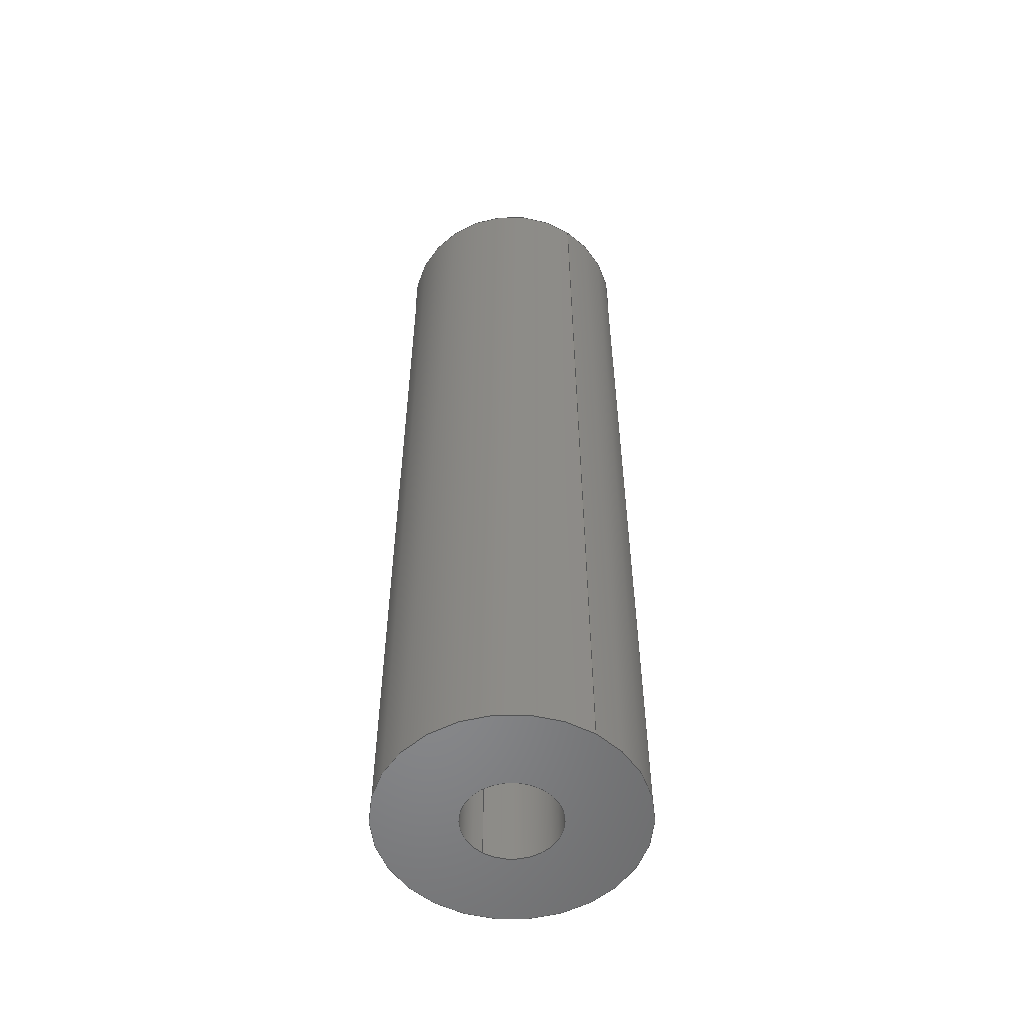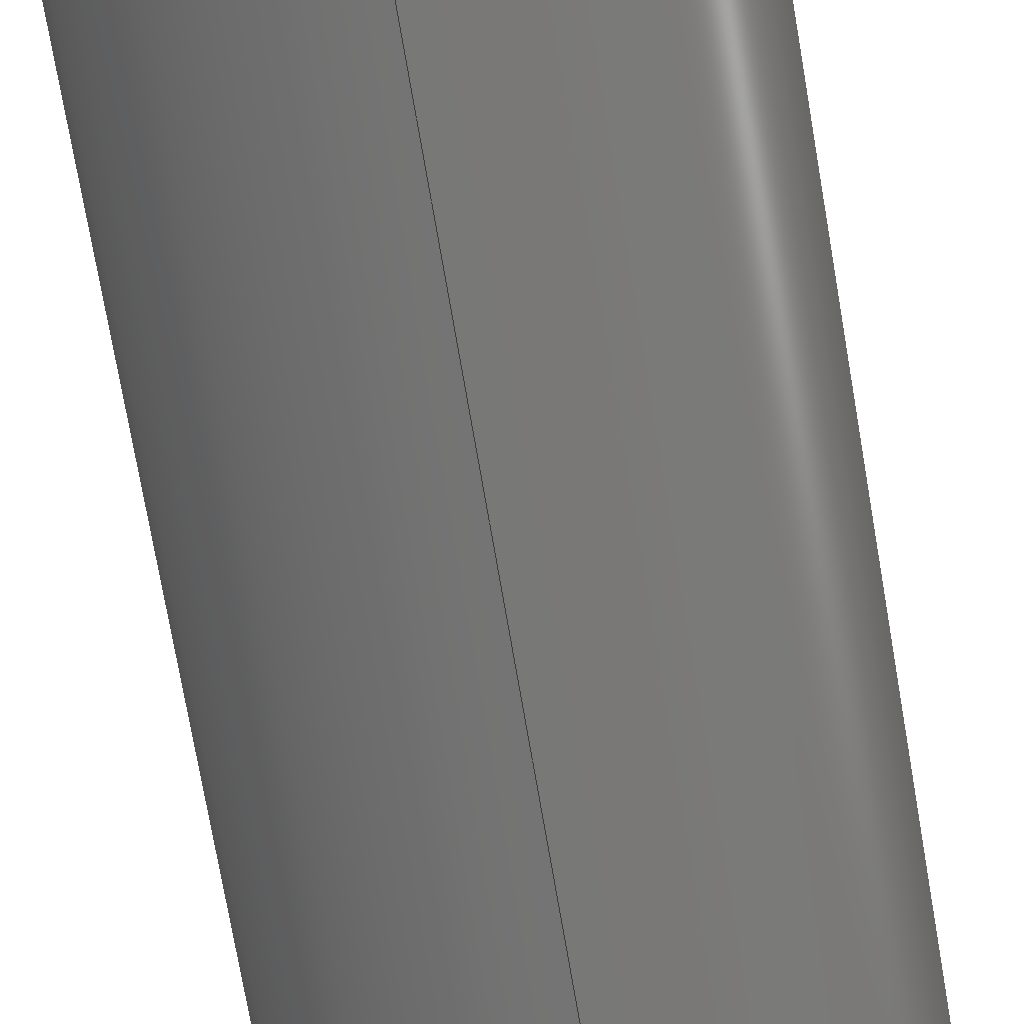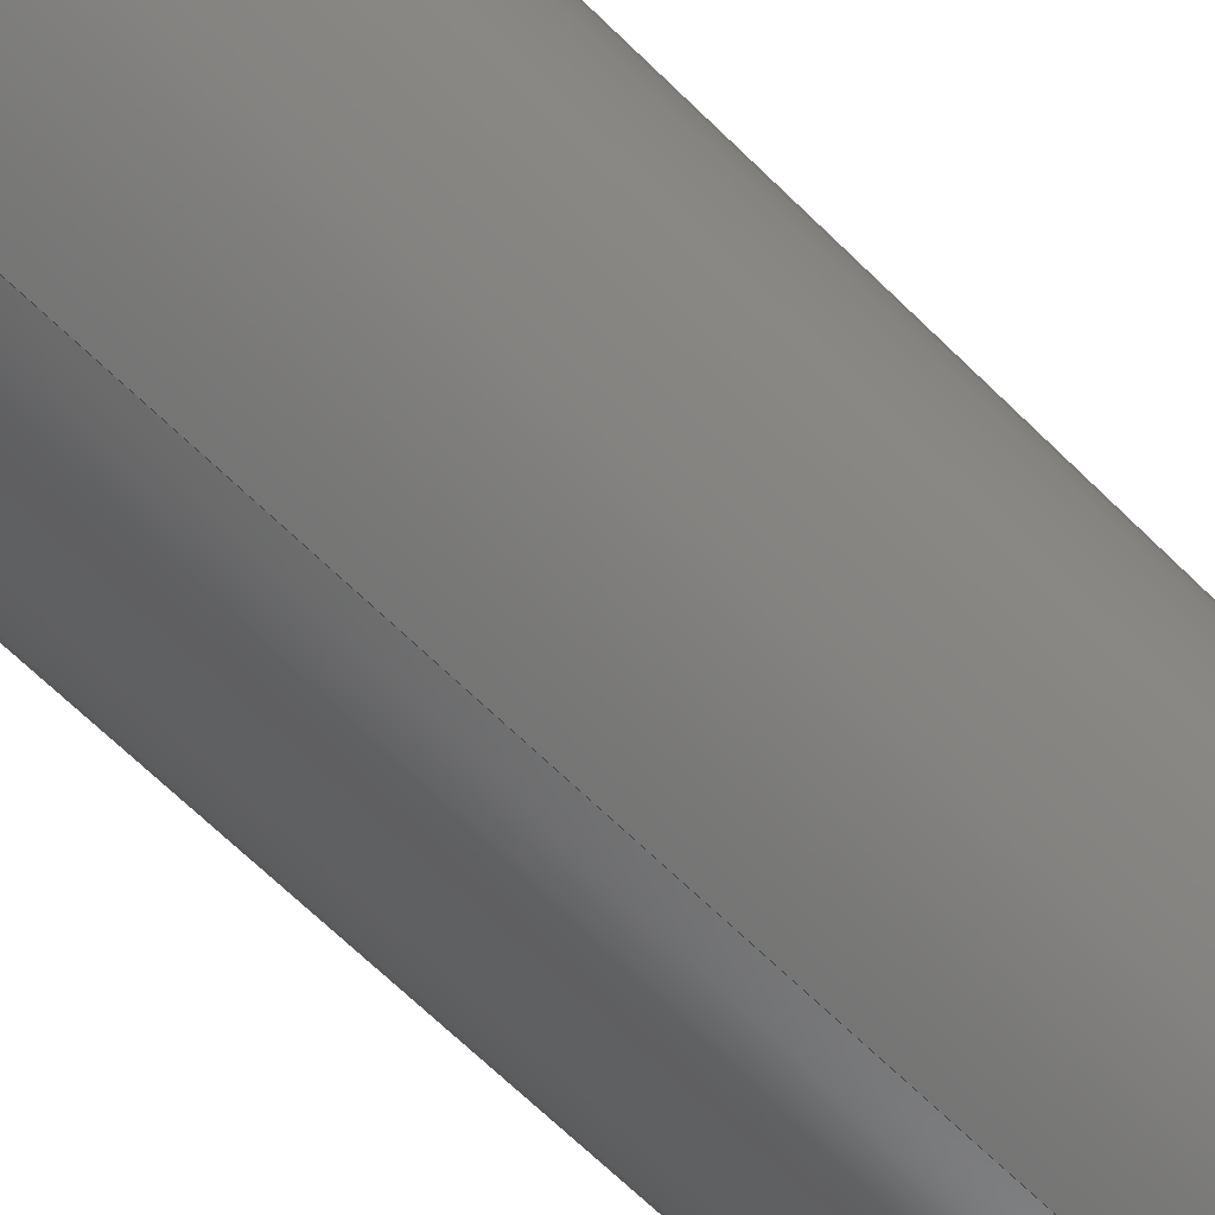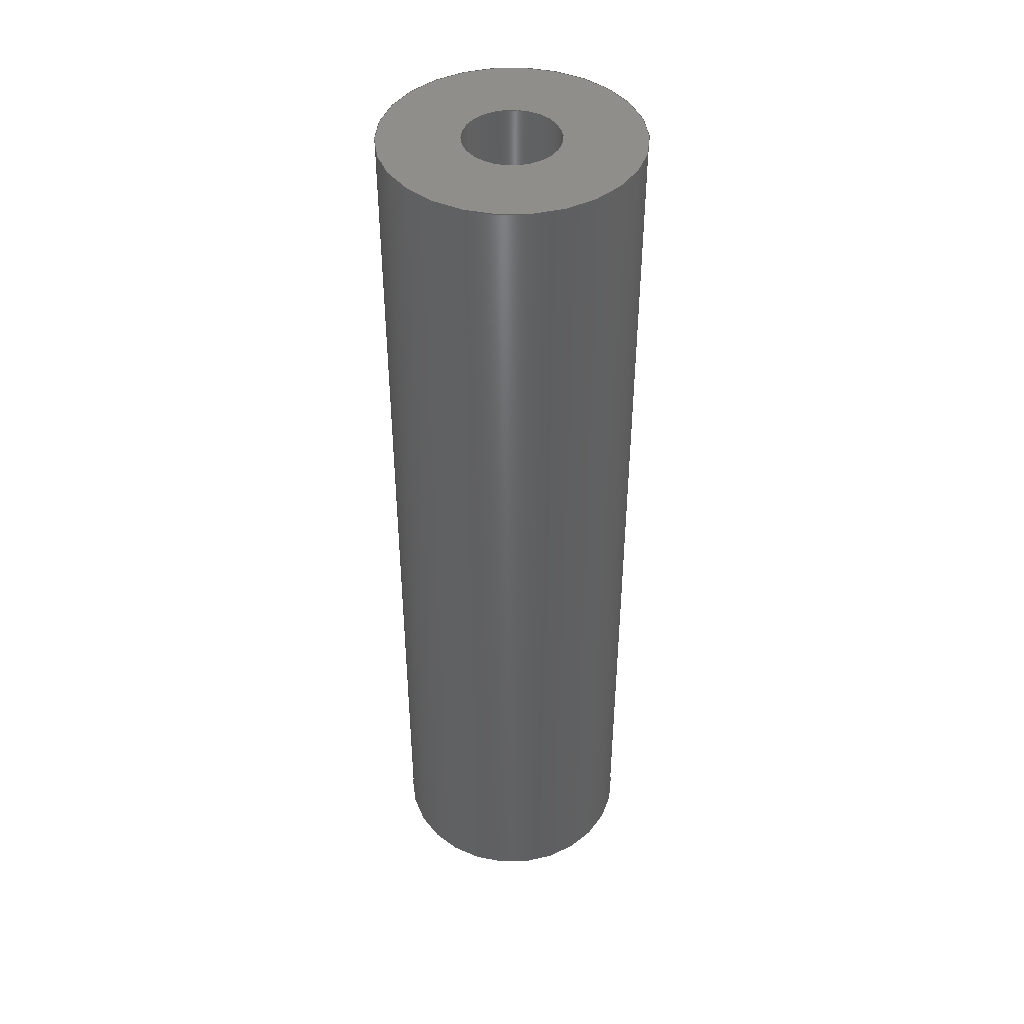
<metadata>
{"format":"step","ext":"step","renderer":"f3d","projection":"perspective","resolution":1024,"background":"white","views":[{"elev":-54.7,"azim":145.7,"up":"+Y"},{"elev":-69.2,"azim":-170.5,"up":"+Z"},{"elev":-62.5,"azim":-135.6,"up":"+Z"},{"elev":43.4,"azim":19.7,"up":"+Y"}]}
</metadata>
<code>
ISO-10303-21;
DATA;
#1 = AXIS2_PLACEMENT_3D ( 'NONE', #213, #85, #142 ) ;
#2 =( LENGTH_UNIT ( ) NAMED_UNIT ( * ) SI_UNIT ( .MILLI., .METRE. ) );
#3 = DIRECTION ( 'NONE',  ( 0, 0, 1 ) ) ;
#4 = EDGE_LOOP ( 'NONE', ( #169, #175 ) ) ;
#5 =( GEOMETRIC_REPRESENTATION_CONTEXT ( 3 ) GLOBAL_UNCERTAINTY_ASSIGNED_CONTEXT ( ( #24 ) ) GLOBAL_UNIT_ASSIGNED_CONTEXT ( ( #2, #66, #18 ) ) REPRESENTATION_CONTEXT ( 'NONE', 'WORKASPACE' ) );
#6 = FACE_BOUND ( 'NONE', #34, .T. ) ;
#7 = CLOSED_SHELL ( 'NONE', ( #22, #36, #94, #110, #152, #9 ) ) ;
#8 = EDGE_CURVE ( 'NONE', #112, #73, #194, .T. ) ;
#9 = ADVANCED_FACE ( 'NONE', ( #45 ), #114, .F. ) ;
#10 = ORIENTED_EDGE ( 'NONE', *, *, #65, .T. ) ;
#11 = AXIS2_PLACEMENT_3D ( 'NONE', #200, #196, #87 ) ;
#12 = DIRECTION ( 'NONE',  ( 0, 1, 0 ) ) ;
#13 = LINE ( 'NONE', #96, #186 ) ;
#14 = DIRECTION ( 'NONE',  ( -0, -1, -0 ) ) ;
#15 = DIRECTION ( 'NONE',  ( 0, 0, 1 ) ) ;
#16 = ORIENTED_EDGE ( 'NONE', *, *, #165, .T. ) ;
#17 = CARTESIAN_POINT ( 'NONE',  ( 4.899e-16, 0, 4 ) ) ;
#18 =( NAMED_UNIT ( * ) SI_UNIT ( $, .STERADIAN. ) SOLID_ANGLE_UNIT ( ) );
#19 = ORIENTED_EDGE ( 'NONE', *, *, #55, .T. ) ;
#20 = AXIS2_PLACEMENT_3D ( 'NONE', #141, #81, #212 ) ;
#21 = ORIENTED_EDGE ( 'NONE', *, *, #77, .F. ) ;
#22 = ADVANCED_FACE ( 'NONE', ( #67 ), #23, .F. ) ;
#23 = CYLINDRICAL_SURFACE ( 'NONE', #1, 1.5 ) ;
#24 = UNCERTAINTY_MEASURE_WITH_UNIT (LENGTH_MEASURE( 1e-05 ), #2, 'distance_accuracy_value', 'NONE');
#25 = DIRECTION ( 'NONE',  ( 0, 1, 0 ) ) ;
#26 = DIRECTION ( 'NONE',  ( 0, 1, 0 ) ) ;
#27 = VERTEX_POINT ( 'NONE', #43 ) ;
#28 = CARTESIAN_POINT ( 'NONE',  ( 0, 0, 0 ) ) ;
#29 = MANIFOLD_SOLID_BREP ( 'Boss-Extrude1', #7 ) ;
#30 = AXIS2_PLACEMENT_3D ( 'NONE', #193, #156, #49 ) ;
#31 = CARTESIAN_POINT ( 'NONE',  ( 1.837e-16, 0, 1.5 ) ) ;
#32 = PRESENTATION_STYLE_ASSIGNMENT (( #181 ) ) ;
#33 = DIRECTION ( 'NONE',  ( 0, 0, 1 ) ) ;
#34 = EDGE_LOOP ( 'NONE', ( #117, #108 ) ) ;
#35 = EDGE_CURVE ( 'NONE', #51, #166, #150, .T. ) ;
#36 = ADVANCED_FACE ( 'NONE', ( #148 ), #78, .T. ) ;
#37 = FACE_BOUND ( 'NONE', #69, .T. ) ;
#38 = ORIENTED_EDGE ( 'NONE', *, *, #74, .F. ) ;
#39 = PRESENTATION_LAYER_ASSIGNMENT (  '', '', ( #58 ) ) ;
#40 = CIRCLE ( 'NONE', #170, 1.5 ) ;
#41 = MECHANICAL_DESIGN_GEOMETRIC_PRESENTATION_REPRESENTATION (  '', ( #75 ), #5 ) ;
#42 = PLANE ( 'NONE',  #30 ) ;
#43 = CARTESIAN_POINT ( 'NONE',  ( 0, 30, -4 ) ) ;
#44 = CYLINDRICAL_SURFACE ( 'NONE', #11, 4 ) ;
#45 = FACE_OUTER_BOUND ( 'NONE', #151, .T. ) ;
#46 = SURFACE_SIDE_STYLE ('',( #204 ) ) ;
#47 = FILL_AREA_STYLE ('',( #105 ) ) ;
#48 = EDGE_CURVE ( 'NONE', #51, #190, #130, .T. ) ;
#49 = DIRECTION ( 'NONE',  ( 0, -0, 1 ) ) ;
#50 = DIRECTION ( 'NONE',  ( 0, 0, 1 ) ) ;
#51 = VERTEX_POINT ( 'NONE', #174 ) ;
#52 =( GEOMETRIC_REPRESENTATION_CONTEXT ( 3 ) GLOBAL_UNCERTAINTY_ASSIGNED_CONTEXT ( ( #68 ) ) GLOBAL_UNIT_ASSIGNED_CONTEXT ( ( #82, #158, #207 ) ) REPRESENTATION_CONTEXT ( 'NONE', 'WORKASPACE' ) );
#53 = ORIENTED_EDGE ( 'NONE', *, *, #65, .F. ) ;
#54 = EDGE_LOOP ( 'NONE', ( #144, #53, #19, #16 ) ) ;
#55 = EDGE_CURVE ( 'NONE', #27, #73, #13, .T. ) ;
#56 = DIRECTION ( 'NONE',  ( 0, 1, 0 ) ) ;
#57 = ORIENTED_EDGE ( 'NONE', *, *, #62, .F. ) ;
#58 = STYLED_ITEM ( 'NONE', ( #162 ), #29 ) ;
#59 = CARTESIAN_POINT ( 'NONE',  ( 0, 30, 0 ) ) ;
#60 = DIRECTION ( 'NONE',  ( 0, 0, 1 ) ) ;
#61 = COLOUR_RGB ( '',0.251, 0.251, 0.251 ) ;
#62 = EDGE_CURVE ( 'NONE', #190, #211, #153, .T. ) ;
#63 = DIRECTION ( 'NONE',  ( 0, 0, 1 ) ) ;
#64 = CARTESIAN_POINT ( 'NONE',  ( 4.899e-16, 30, 4 ) ) ;
#65 = EDGE_CURVE ( 'NONE', #27, #179, #83, .T. ) ;
#66 =( NAMED_UNIT ( * ) PLANE_ANGLE_UNIT ( ) SI_UNIT ( $, .RADIAN. ) );
#67 = FACE_OUTER_BOUND ( 'NONE', #203, .T. ) ;
#68 = UNCERTAINTY_MEASURE_WITH_UNIT (LENGTH_MEASURE( 1e-05 ), #82, 'distance_accuracy_value', 'NONE');
#69 = EDGE_LOOP ( 'NONE', ( #138, #131 ) ) ;
#70 = AXIS2_PLACEMENT_3D ( 'NONE', #116, #12, #192 ) ;
#71 = PRODUCT ( 'support_rear', 'support_rear', '', ( #104 ) ) ;
#72 = FACE_OUTER_BOUND ( 'NONE', #201, .T. ) ;
#73 = VERTEX_POINT ( 'NONE', #157 ) ;
#74 = EDGE_CURVE ( 'NONE', #211, #166, #134, .T. ) ;
#75 = STYLED_ITEM ( 'NONE', ( #32 ), #168 ) ;
#76 = ORIENTED_EDGE ( 'NONE', *, *, #155, .T. ) ;
#77 = EDGE_CURVE ( 'NONE', #179, #27, #92, .T. ) ;
#78 = CYLINDRICAL_SURFACE ( 'NONE', #202, 4 ) ;
#79 = PRODUCT_RELATED_PRODUCT_CATEGORY ( 'part', '', ( #71 ) ) ;
#80 = FILL_AREA_STYLE ('',( #118 ) ) ;
#81 = DIRECTION ( 'NONE',  ( 0, 1, 0 ) ) ;
#82 =( LENGTH_UNIT ( ) NAMED_UNIT ( * ) SI_UNIT ( .MILLI., .METRE. ) );
#83 = CIRCLE ( 'NONE', #70, 4 ) ;
#84 = DIRECTION ( 'NONE',  ( -0, -1, -0 ) ) ;
#85 = DIRECTION ( 'NONE',  ( -0, -1, -0 ) ) ;
#86 = DIRECTION ( 'NONE',  ( 0, 1, 0 ) ) ;
#87 = DIRECTION ( 'NONE',  ( 0, 0, -1 ) ) ;
#88 = CARTESIAN_POINT ( 'NONE',  ( 0, 0, -1.5 ) ) ;
#89 = DIRECTION ( 'NONE',  ( -0, -1, -0 ) ) ;
#90 = AXIS2_PLACEMENT_3D ( 'NONE', #189, #56, #143 ) ;
#91 = SURFACE_STYLE_FILL_AREA ( #47 ) ;
#92 = CIRCLE ( 'NONE', #127, 4 ) ;
#93 = CIRCLE ( 'NONE', #120, 1.5 ) ;
#94 = ADVANCED_FACE ( 'NONE', ( #72, #37 ), #42, .T. ) ;
#95 = CARTESIAN_POINT ( 'NONE',  ( 1.837e-16, 30, 1.5 ) ) ;
#96 = CARTESIAN_POINT ( 'NONE',  ( 0, 30, -4 ) ) ;
#97 = LINE ( 'NONE', #125, #199 ) ;
#98 = ORIENTED_EDGE ( 'NONE', *, *, #99, .F. ) ;
#99 = EDGE_CURVE ( 'NONE', #166, #211, #93, .T. ) ;
#100 = DIRECTION ( 'NONE',  ( 0, 0, -1 ) ) ;
#101 = AXIS2_PLACEMENT_3D ( 'NONE', #214, #161, #33 ) ;
#102 = DIRECTION ( 'NONE',  ( 0, -0, 1 ) ) ;
#103 = DIRECTION ( 'NONE',  ( 0, 1, 0 ) ) ;
#104 = PRODUCT_CONTEXT ( 'NONE', #180, 'mechanical' ) ;
#105 = FILL_AREA_STYLE_COLOUR ( '', #61 ) ;
#106 = ORIENTED_EDGE ( 'NONE', *, *, #55, .F. ) ;
#107 = PRODUCT_DEFINITION_CONTEXT ( 'detailed design', #164, 'design' ) ;
#108 = ORIENTED_EDGE ( 'NONE', *, *, #74, .T. ) ;
#109 = AXIS2_PLACEMENT_3D ( 'NONE', #191, #25, #15 ) ;
#110 = ADVANCED_FACE ( 'NONE', ( #137, #6 ), #119, .F. ) ;
#111 = AXIS2_PLACEMENT_3D ( 'NONE', #28, #50, #122 ) ;
#112 = VERTEX_POINT ( 'NONE', #17 ) ;
#113 =( GEOMETRIC_REPRESENTATION_CONTEXT ( 3 ) GLOBAL_UNCERTAINTY_ASSIGNED_CONTEXT ( ( #206 ) ) GLOBAL_UNIT_ASSIGNED_CONTEXT ( ( #133, #146, #163 ) ) REPRESENTATION_CONTEXT ( 'NONE', 'WORKASPACE' ) );
#114 = CYLINDRICAL_SURFACE ( 'NONE', #208, 1.5 ) ;
#115 = SURFACE_STYLE_USAGE ( .BOTH. , #46 ) ;
#116 = CARTESIAN_POINT ( 'NONE',  ( 0, 30, 0 ) ) ;
#117 = ORIENTED_EDGE ( 'NONE', *, *, #99, .T. ) ;
#118 = FILL_AREA_STYLE_COLOUR ( '', #159 ) ;
#119 = PLANE ( 'NONE',  #149 ) ;
#120 = AXIS2_PLACEMENT_3D ( 'NONE', #198, #103, #3 ) ;
#121 = APPLICATION_PROTOCOL_DEFINITION ( 'draft international standard', 'automotive_design', 1998, #164 ) ;
#122 = DIRECTION ( 'NONE',  ( 1, 0, 0 ) ) ;
#123 = FACE_OUTER_BOUND ( 'NONE', #54, .T. ) ;
#124 = ORIENTED_EDGE ( 'NONE', *, *, #176, .T. ) ;
#125 = CARTESIAN_POINT ( 'NONE',  ( 4.899e-16, 30, 4 ) ) ;
#126 = ORIENTED_EDGE ( 'NONE', *, *, #77, .T. ) ;
#127 = AXIS2_PLACEMENT_3D ( 'NONE', #132, #26, #60 ) ;
#128 = SHAPE_DEFINITION_REPRESENTATION ( #188, #168 ) ;
#129 = DIRECTION ( 'NONE',  ( -0, -1, -0 ) ) ;
#130 = CIRCLE ( 'NONE', #90, 1.5 ) ;
#131 = ORIENTED_EDGE ( 'NONE', *, *, #155, .F. ) ;
#132 = CARTESIAN_POINT ( 'NONE',  ( 0, 30, 0 ) ) ;
#133 =( LENGTH_UNIT ( ) NAMED_UNIT ( * ) SI_UNIT ( .MILLI., .METRE. ) );
#134 = CIRCLE ( 'NONE', #109, 1.5 ) ;
#135 = VECTOR ( 'NONE', #14, 1000 ) ;
#136 = ORIENTED_EDGE ( 'NONE', *, *, #8, .T. ) ;
#137 = FACE_OUTER_BOUND ( 'NONE', #4, .T. ) ;
#138 = ORIENTED_EDGE ( 'NONE', *, *, #48, .F. ) ;
#139 = ORIENTED_EDGE ( 'NONE', *, *, #62, .T. ) ;
#140 = DIRECTION ( 'NONE',  ( -0, -1, -0 ) ) ;
#141 = CARTESIAN_POINT ( 'NONE',  ( 0, 0, 0 ) ) ;
#142 = DIRECTION ( 'NONE',  ( 0, 0, -1 ) ) ;
#143 = DIRECTION ( 'NONE',  ( 0, 0, 1 ) ) ;
#144 = ORIENTED_EDGE ( 'NONE', *, *, #176, .F. ) ;
#145 = SURFACE_SIDE_STYLE ('',( #91 ) ) ;
#146 =( NAMED_UNIT ( * ) PLANE_ANGLE_UNIT ( ) SI_UNIT ( $, .RADIAN. ) );
#147 = APPLICATION_PROTOCOL_DEFINITION ( 'draft international standard', 'automotive_design', 1998, #180 ) ;
#148 = FACE_OUTER_BOUND ( 'NONE', #160, .T. ) ;
#149 = AXIS2_PLACEMENT_3D ( 'NONE', #183, #86, #102 ) ;
#150 = LINE ( 'NONE', #173, #187 ) ;
#151 = EDGE_LOOP ( 'NONE', ( #57, #76, #154, #38 ) ) ;
#152 = ADVANCED_FACE ( 'NONE', ( #123 ), #44, .T. ) ;
#153 = LINE ( 'NONE', #95, #135 ) ;
#154 = ORIENTED_EDGE ( 'NONE', *, *, #35, .T. ) ;
#155 = EDGE_CURVE ( 'NONE', #190, #51, #40, .T. ) ;
#156 = DIRECTION ( 'NONE',  ( 0, 1, 0 ) ) ;
#157 = CARTESIAN_POINT ( 'NONE',  ( 0, 0, -4 ) ) ;
#158 =( NAMED_UNIT ( * ) PLANE_ANGLE_UNIT ( ) SI_UNIT ( $, .RADIAN. ) );
#159 = COLOUR_RGB ( '',0.251, 0.251, 0.251 ) ;
#160 = EDGE_LOOP ( 'NONE', ( #21, #124, #136, #106 ) ) ;
#161 = DIRECTION ( 'NONE',  ( 0, 1, 0 ) ) ;
#162 = PRESENTATION_STYLE_ASSIGNMENT (( #115 ) ) ;
#163 =( NAMED_UNIT ( * ) SI_UNIT ( $, .STERADIAN. ) SOLID_ANGLE_UNIT ( ) );
#164 = APPLICATION_CONTEXT ( 'automotive_design' ) ;
#165 = EDGE_CURVE ( 'NONE', #73, #112, #210, .T. ) ;
#166 = VERTEX_POINT ( 'NONE', #88 ) ;
#167 = MECHANICAL_DESIGN_GEOMETRIC_PRESENTATION_REPRESENTATION (  '', ( #58 ), #52 ) ;
#168 = ADVANCED_BREP_SHAPE_REPRESENTATION ( 'support_rear', ( #29, #111 ), #113 ) ;
#169 = ORIENTED_EDGE ( 'NONE', *, *, #165, .F. ) ;
#170 = AXIS2_PLACEMENT_3D ( 'NONE', #178, #182, #63 ) ;
#171 = DIRECTION ( 'NONE',  ( 0, 0, -1 ) ) ;
#172 = PRESENTATION_LAYER_ASSIGNMENT (  '', '', ( #75 ) ) ;
#173 = CARTESIAN_POINT ( 'NONE',  ( 0, 30, -1.5 ) ) ;
#174 = CARTESIAN_POINT ( 'NONE',  ( 0, 30, -1.5 ) ) ;
#175 = ORIENTED_EDGE ( 'NONE', *, *, #8, .F. ) ;
#176 = EDGE_CURVE ( 'NONE', #179, #112, #97, .T. ) ;
#177 = DIRECTION ( 'NONE',  ( -0, -1, -0 ) ) ;
#178 = CARTESIAN_POINT ( 'NONE',  ( 0, 30, 0 ) ) ;
#179 = VERTEX_POINT ( 'NONE', #64 ) ;
#180 = APPLICATION_CONTEXT ( 'automotive_design' ) ;
#181 = SURFACE_STYLE_USAGE ( .BOTH. , #145 ) ;
#182 = DIRECTION ( 'NONE',  ( 0, 1, 0 ) ) ;
#183 = CARTESIAN_POINT ( 'NONE',  ( 0, 0, 0 ) ) ;
#184 = PRODUCT_DEFINITION ( 'UNKNOWN', '', #195, #107 ) ;
#185 = ORIENTED_EDGE ( 'NONE', *, *, #35, .F. ) ;
#186 = VECTOR ( 'NONE', #140, 1000 ) ;
#187 = VECTOR ( 'NONE', #129, 1000 ) ;
#188 = PRODUCT_DEFINITION_SHAPE ( 'NONE', 'NONE',  #184 ) ;
#189 = CARTESIAN_POINT ( 'NONE',  ( 0, 30, 0 ) ) ;
#190 = VERTEX_POINT ( 'NONE', #197 ) ;
#191 = CARTESIAN_POINT ( 'NONE',  ( 0, 0, 0 ) ) ;
#192 = DIRECTION ( 'NONE',  ( 0, 0, 1 ) ) ;
#193 = CARTESIAN_POINT ( 'NONE',  ( 0, 30, 0 ) ) ;
#194 = CIRCLE ( 'NONE', #20, 4 ) ;
#195 = PRODUCT_DEFINITION_FORMATION_WITH_SPECIFIED_SOURCE ( 'ANY', '', #71, .NOT_KNOWN. ) ;
#196 = DIRECTION ( 'NONE',  ( -0, -1, -0 ) ) ;
#197 = CARTESIAN_POINT ( 'NONE',  ( 1.837e-16, 30, 1.5 ) ) ;
#198 = CARTESIAN_POINT ( 'NONE',  ( 0, 0, 0 ) ) ;
#199 = VECTOR ( 'NONE', #89, 1000 ) ;
#200 = CARTESIAN_POINT ( 'NONE',  ( 0, 30, 0 ) ) ;
#201 = EDGE_LOOP ( 'NONE', ( #10, #126 ) ) ;
#202 = AXIS2_PLACEMENT_3D ( 'NONE', #59, #84, #100 ) ;
#203 = EDGE_LOOP ( 'NONE', ( #205, #139, #98, #185 ) ) ;
#204 = SURFACE_STYLE_FILL_AREA ( #80 ) ;
#205 = ORIENTED_EDGE ( 'NONE', *, *, #48, .T. ) ;
#206 = UNCERTAINTY_MEASURE_WITH_UNIT (LENGTH_MEASURE( 1e-05 ), #133, 'distance_accuracy_value', 'NONE');
#207 =( NAMED_UNIT ( * ) SI_UNIT ( $, .STERADIAN. ) SOLID_ANGLE_UNIT ( ) );
#208 = AXIS2_PLACEMENT_3D ( 'NONE', #209, #177, #171 ) ;
#209 = CARTESIAN_POINT ( 'NONE',  ( 0, 30, 0 ) ) ;
#210 = CIRCLE ( 'NONE', #101, 4 ) ;
#211 = VERTEX_POINT ( 'NONE', #31 ) ;
#212 = DIRECTION ( 'NONE',  ( 0, 0, 1 ) ) ;
#213 = CARTESIAN_POINT ( 'NONE',  ( 0, 30, 0 ) ) ;
#214 = CARTESIAN_POINT ( 'NONE',  ( 0, 0, 0 ) ) ;
ENDSEC;
END-ISO-10303-21;

</code>
